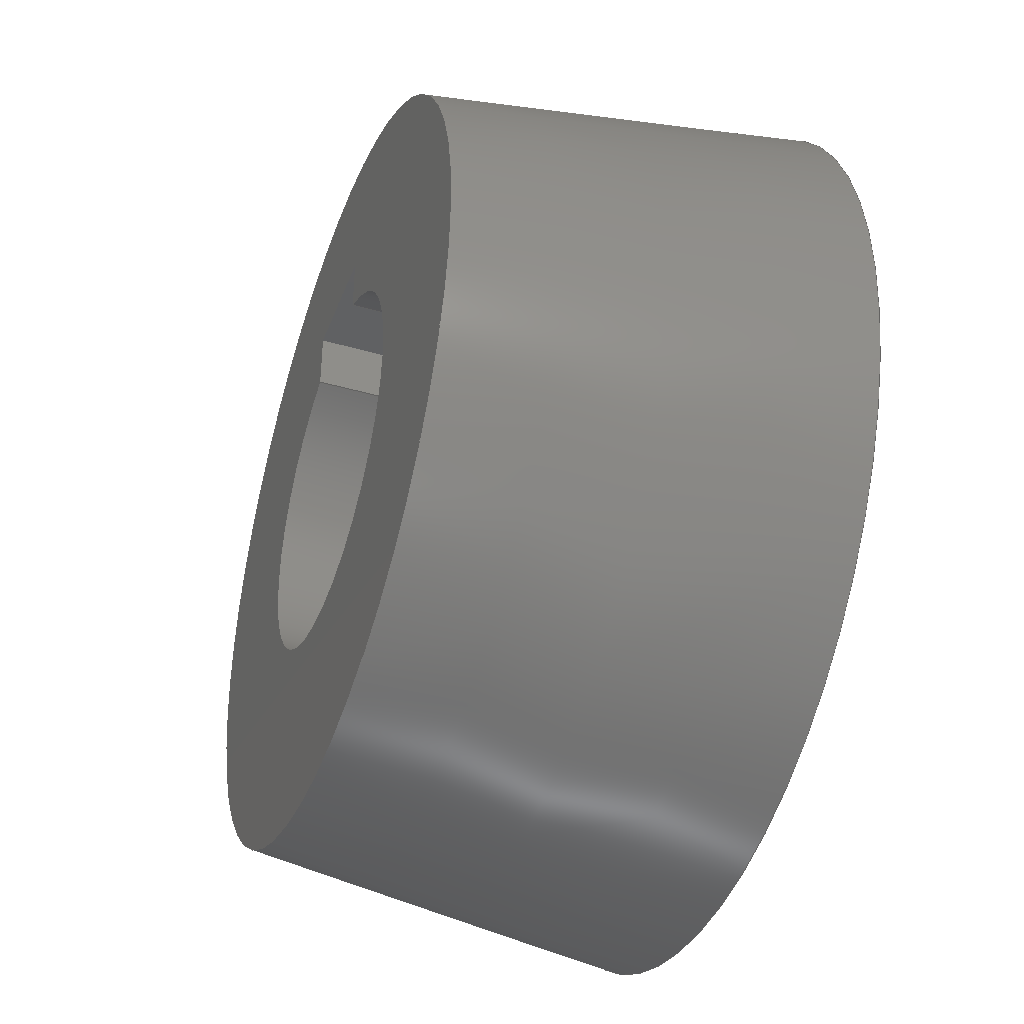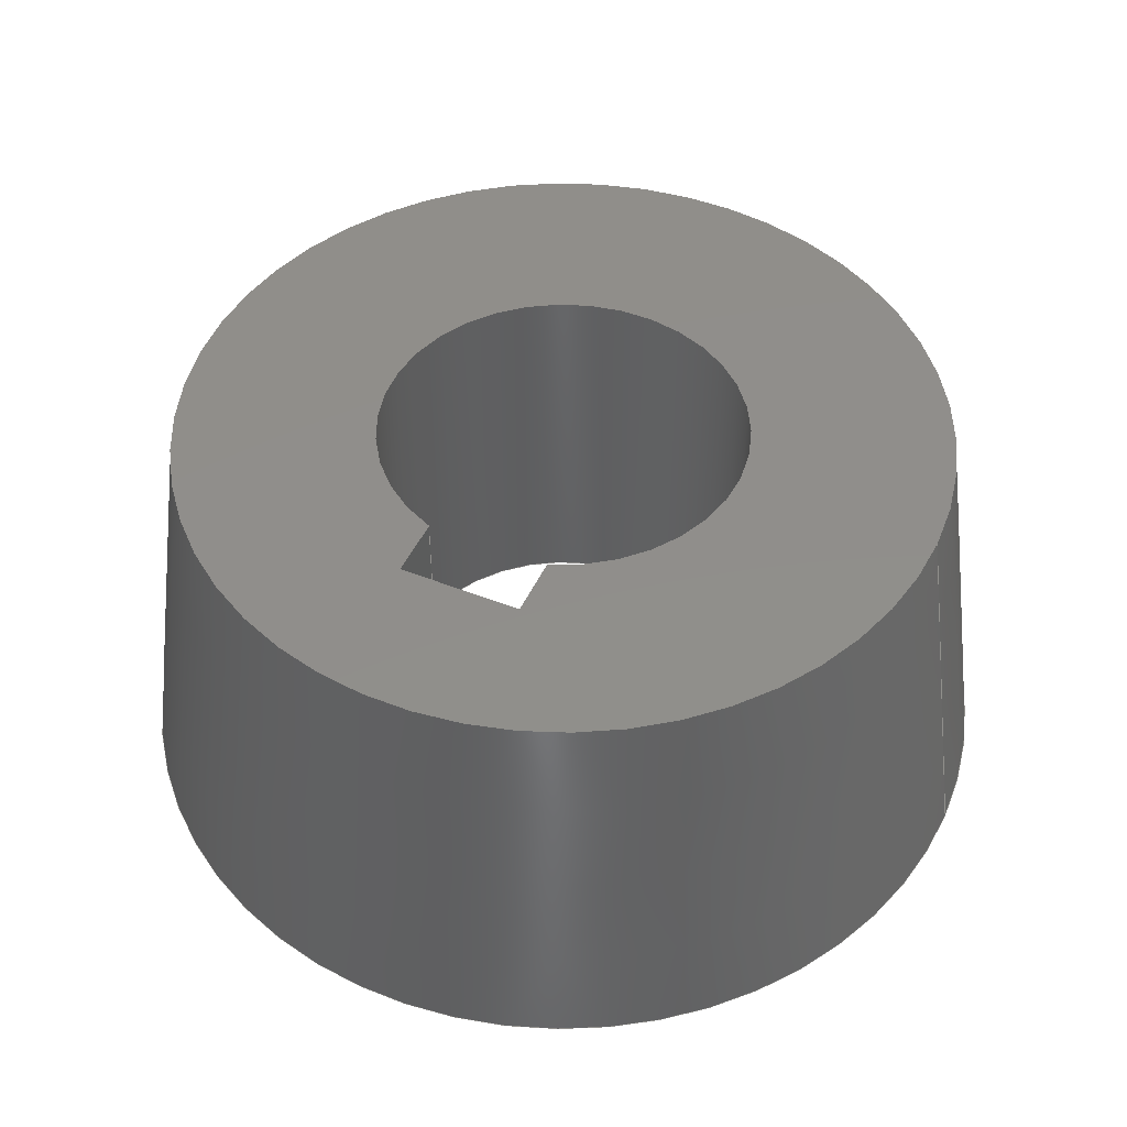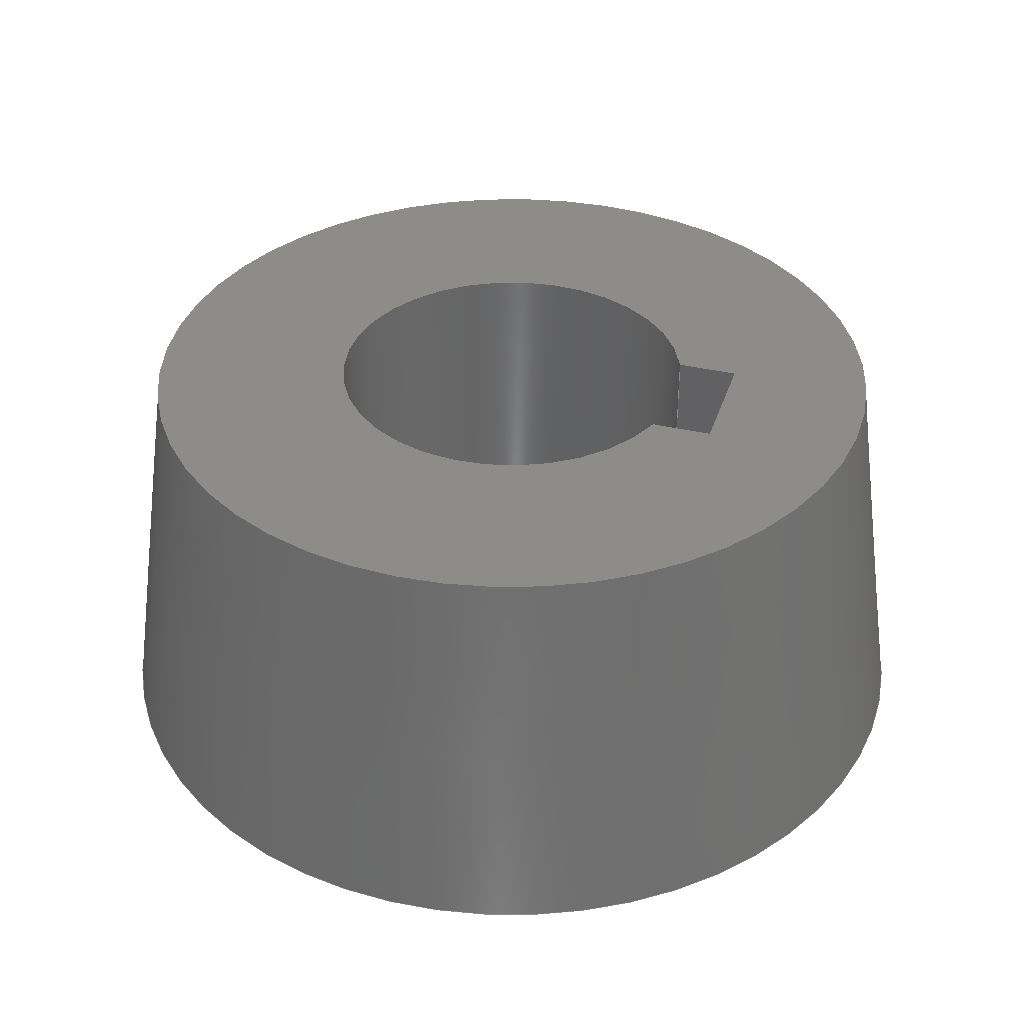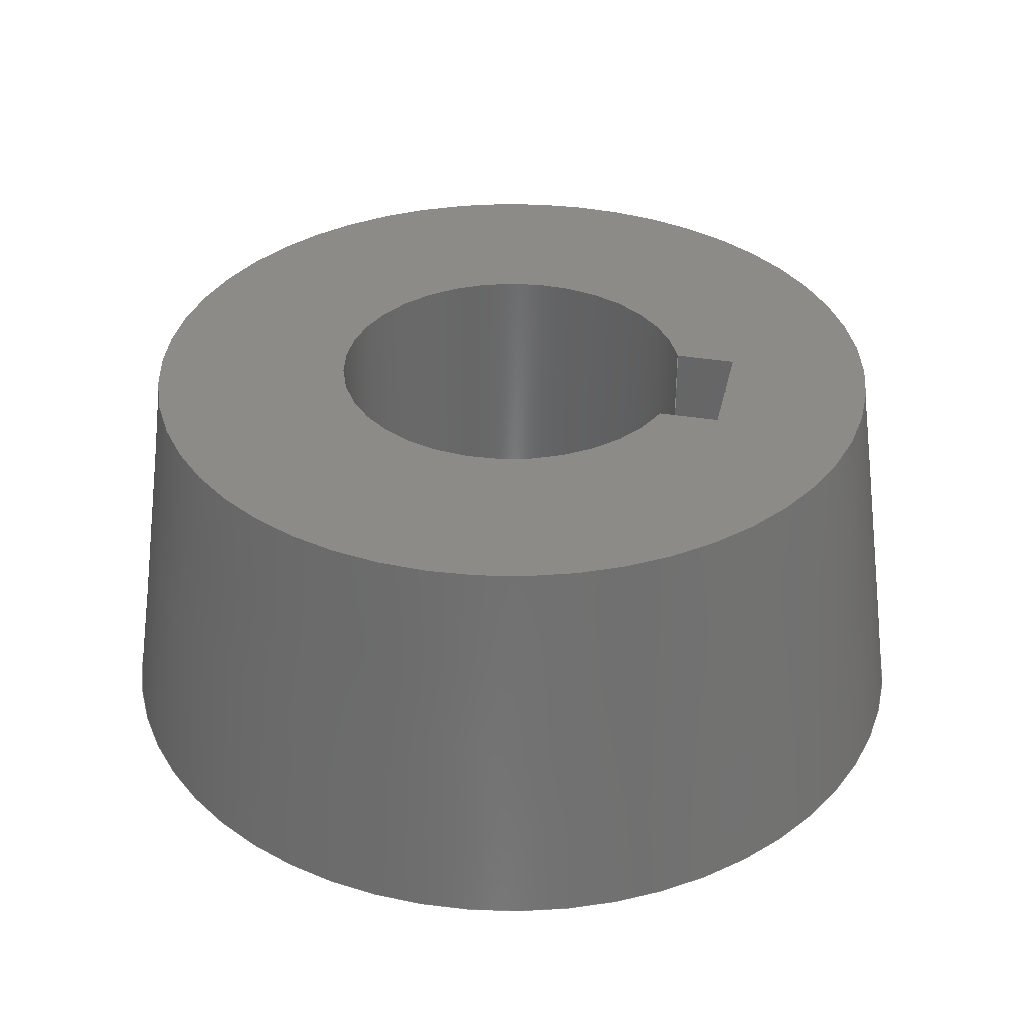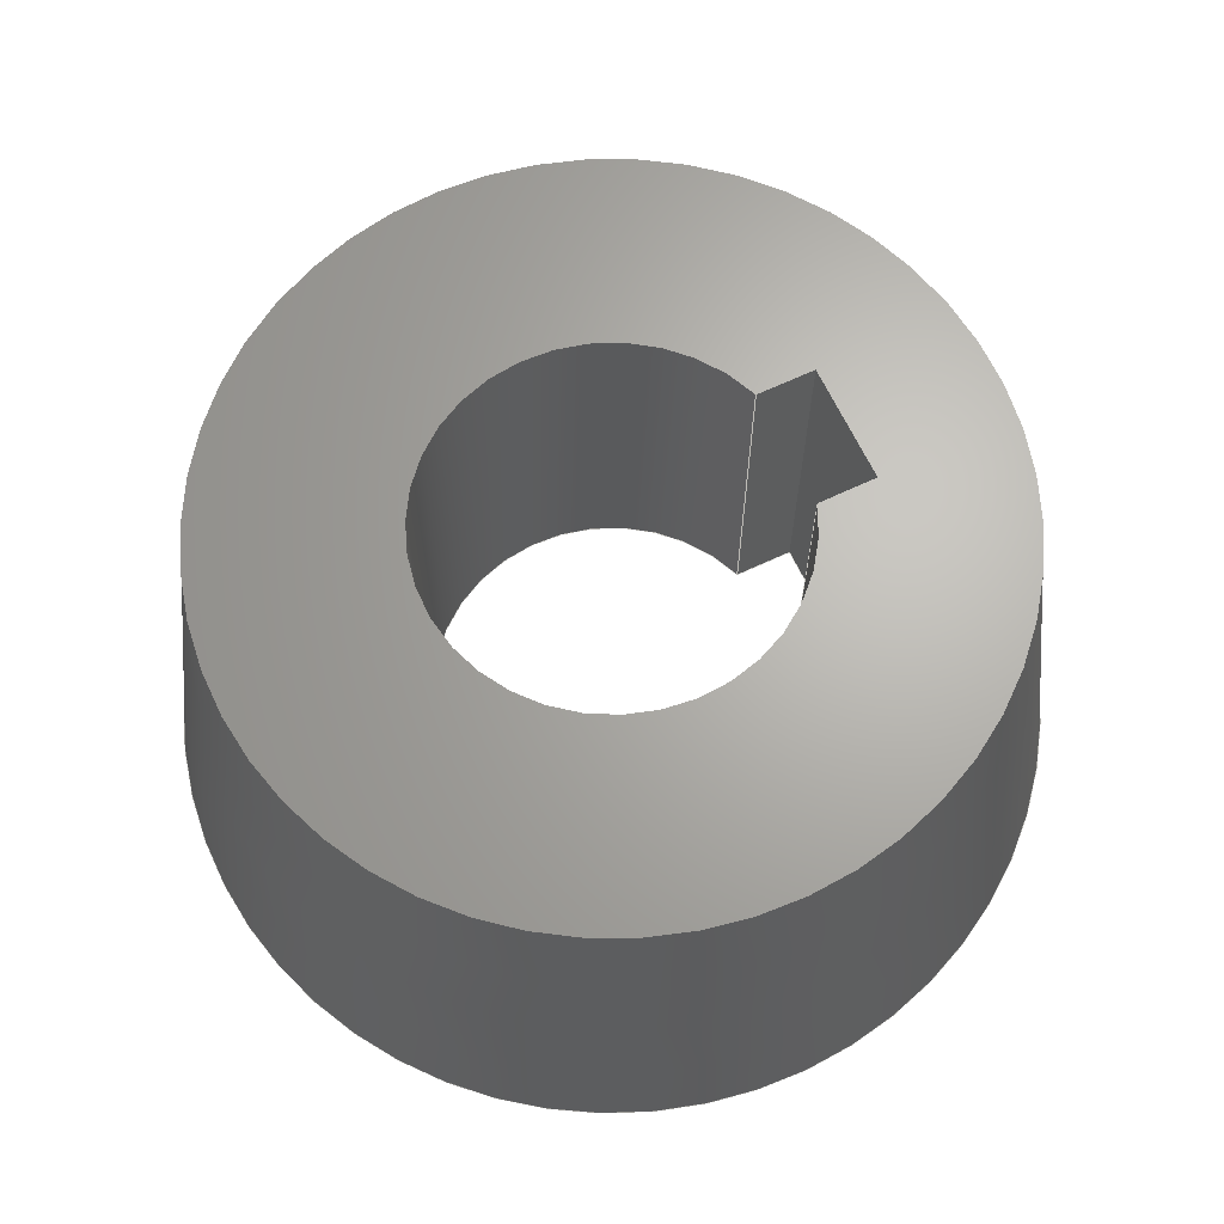
<metadata>
{"format":"step","ext":"step","renderer":"f3d","projection":"perspective","resolution":1024,"background":"white","views":[{"elev":-40.0,"azim":70.3,"up":"+Y"},{"elev":47.0,"azim":-155.9,"up":"+Z"},{"elev":36.5,"azim":107.0,"up":"+Z"},{"elev":35.1,"azim":102.4,"up":"+Z"},{"elev":66.0,"azim":64.7,"up":"+Z"}]}
</metadata>
<code>
ISO-10303-21;
DATA;
#1=MECHANICAL_DESIGN_GEOMETRIC_PRESENTATION_REPRESENTATION('',(#4),#215);
#2=SHAPE_REPRESENTATION_RELATIONSHIP('SRR','None',#222,#3);
#3=ADVANCED_BREP_SHAPE_REPRESENTATION('',(#5),#214);
#4=STYLED_ITEM('',(#231),#5);
#5=MANIFOLD_SOLID_BREP('Body1',#119);
#6=FACE_BOUND('',#27,.T.);
#7=FACE_BOUND('',#29,.T.);
#8=CONICAL_SURFACE('',#139,28.5,0.1396);
#9=CIRCLE('',#136,12);
#10=CIRCLE('',#137,12);
#11=CIRCLE('',#140,24.93);
#12=CIRCLE('',#141,28.5);
#13=CYLINDRICAL_SURFACE('',#135,12);
#14=FACE_OUTER_BOUND('',#21,.T.);
#15=FACE_OUTER_BOUND('',#22,.T.);
#16=FACE_OUTER_BOUND('',#23,.T.);
#17=FACE_OUTER_BOUND('',#24,.T.);
#18=FACE_OUTER_BOUND('',#25,.T.);
#19=FACE_OUTER_BOUND('',#26,.T.);
#20=FACE_OUTER_BOUND('',#28,.T.);
#21=EDGE_LOOP('',(#77,#78,#79,#80));
#22=EDGE_LOOP('',(#81,#82,#83,#84));
#23=EDGE_LOOP('',(#85,#86,#87,#88));
#24=EDGE_LOOP('',(#89,#90,#91,#92));
#25=EDGE_LOOP('',(#93,#94,#95,#96));
#26=EDGE_LOOP('',(#97));
#27=EDGE_LOOP('',(#98,#99,#100,#101));
#28=EDGE_LOOP('',(#102));
#29=EDGE_LOOP('',(#103,#104,#105,#106));
#30=LINE('',#183,#41);
#31=LINE('',#185,#42);
#32=LINE('',#187,#43);
#33=LINE('',#188,#44);
#34=LINE('',#191,#45);
#35=LINE('',#193,#46);
#36=LINE('',#194,#47);
#37=LINE('',#200,#48);
#38=LINE('',#202,#49);
#39=LINE('',#203,#50);
#40=LINE('',#208,#51);
#41=VECTOR('',#148,10);
#42=VECTOR('',#149,10);
#43=VECTOR('',#150,10);
#44=VECTOR('',#151,10);
#45=VECTOR('',#154,10);
#46=VECTOR('',#155,10);
#47=VECTOR('',#156,10);
#48=VECTOR('',#163,10);
#49=VECTOR('',#166,10);
#50=VECTOR('',#167,10);
#51=VECTOR('',#172,28.5);
#52=VERTEX_POINT('',#181);
#53=VERTEX_POINT('',#182);
#54=VERTEX_POINT('',#184);
#55=VERTEX_POINT('',#186);
#56=VERTEX_POINT('',#190);
#57=VERTEX_POINT('',#192);
#58=VERTEX_POINT('',#196);
#59=VERTEX_POINT('',#198);
#60=VERTEX_POINT('',#205);
#61=VERTEX_POINT('',#207);
#62=EDGE_CURVE('',#52,#53,#30,.T.);
#63=EDGE_CURVE('',#54,#52,#31,.T.);
#64=EDGE_CURVE('',#55,#54,#32,.T.);
#65=EDGE_CURVE('',#55,#53,#33,.T.);
#66=EDGE_CURVE('',#53,#56,#34,.T.);
#67=EDGE_CURVE('',#57,#55,#35,.T.);
#68=EDGE_CURVE('',#57,#56,#36,.T.);
#69=EDGE_CURVE('',#56,#58,#9,.T.);
#70=EDGE_CURVE('',#59,#57,#10,.T.);
#71=EDGE_CURVE('',#59,#58,#37,.T.);
#72=EDGE_CURVE('',#58,#52,#38,.T.);
#73=EDGE_CURVE('',#54,#59,#39,.T.);
#74=EDGE_CURVE('',#60,#60,#11,.T.);
#75=EDGE_CURVE('',#60,#61,#40,.T.);
#76=EDGE_CURVE('',#61,#61,#12,.T.);
#77=ORIENTED_EDGE('',*,*,#62,.F.);
#78=ORIENTED_EDGE('',*,*,#63,.F.);
#79=ORIENTED_EDGE('',*,*,#64,.F.);
#80=ORIENTED_EDGE('',*,*,#65,.T.);
#81=ORIENTED_EDGE('',*,*,#66,.F.);
#82=ORIENTED_EDGE('',*,*,#65,.F.);
#83=ORIENTED_EDGE('',*,*,#67,.F.);
#84=ORIENTED_EDGE('',*,*,#68,.T.);
#85=ORIENTED_EDGE('',*,*,#69,.F.);
#86=ORIENTED_EDGE('',*,*,#68,.F.);
#87=ORIENTED_EDGE('',*,*,#70,.F.);
#88=ORIENTED_EDGE('',*,*,#71,.T.);
#89=ORIENTED_EDGE('',*,*,#72,.F.);
#90=ORIENTED_EDGE('',*,*,#71,.F.);
#91=ORIENTED_EDGE('',*,*,#73,.F.);
#92=ORIENTED_EDGE('',*,*,#63,.T.);
#93=ORIENTED_EDGE('',*,*,#74,.T.);
#94=ORIENTED_EDGE('',*,*,#75,.T.);
#95=ORIENTED_EDGE('',*,*,#76,.F.);
#96=ORIENTED_EDGE('',*,*,#75,.F.);
#97=ORIENTED_EDGE('',*,*,#74,.F.);
#98=ORIENTED_EDGE('',*,*,#62,.T.);
#99=ORIENTED_EDGE('',*,*,#66,.T.);
#100=ORIENTED_EDGE('',*,*,#69,.T.);
#101=ORIENTED_EDGE('',*,*,#72,.T.);
#102=ORIENTED_EDGE('',*,*,#76,.T.);
#103=ORIENTED_EDGE('',*,*,#64,.T.);
#104=ORIENTED_EDGE('',*,*,#73,.T.);
#105=ORIENTED_EDGE('',*,*,#70,.T.);
#106=ORIENTED_EDGE('',*,*,#67,.T.);
#107=PLANE('',#133);
#108=PLANE('',#134);
#109=PLANE('',#138);
#110=PLANE('',#142);
#111=PLANE('',#143);
#112=ADVANCED_FACE('',(#14),#107,.F.);
#113=ADVANCED_FACE('',(#15),#108,.F.);
#114=ADVANCED_FACE('',(#16),#13,.F.);
#115=ADVANCED_FACE('',(#17),#109,.F.);
#116=ADVANCED_FACE('',(#18),#8,.T.);
#117=ADVANCED_FACE('',(#19,#6),#110,.F.);
#118=ADVANCED_FACE('',(#20,#7),#111,.T.);
#119=CLOSED_SHELL('',(#112,#113,#114,#115,#116,#117,#118));
#120=DERIVED_UNIT_ELEMENT(#122,1);
#121=DERIVED_UNIT_ELEMENT(#217,-3);
#122=(
MASS_UNIT()
NAMED_UNIT(*)
SI_UNIT(.KILO.,.GRAM.)
);
#123=DERIVED_UNIT((#120,#121));
#124=MEASURE_REPRESENTATION_ITEM('density measure',
POSITIVE_RATIO_MEASURE(7850),#123);
#125=PROPERTY_DEFINITION_REPRESENTATION(#130,#127);
#126=PROPERTY_DEFINITION_REPRESENTATION(#131,#128);
#127=REPRESENTATION('material name',(#129),#214);
#128=REPRESENTATION('density',(#124),#214);
#129=DESCRIPTIVE_REPRESENTATION_ITEM('Steel','Steel');
#130=PROPERTY_DEFINITION('material property','material name',#224);
#131=PROPERTY_DEFINITION('material property','density of part',#224);
#132=AXIS2_PLACEMENT_3D('',#179,#144,#145);
#133=AXIS2_PLACEMENT_3D('',#180,#146,#147);
#134=AXIS2_PLACEMENT_3D('',#189,#152,#153);
#135=AXIS2_PLACEMENT_3D('',#195,#157,#158);
#136=AXIS2_PLACEMENT_3D('',#197,#159,#160);
#137=AXIS2_PLACEMENT_3D('',#199,#161,#162);
#138=AXIS2_PLACEMENT_3D('',#201,#164,#165);
#139=AXIS2_PLACEMENT_3D('',#204,#168,#169);
#140=AXIS2_PLACEMENT_3D('',#206,#170,#171);
#141=AXIS2_PLACEMENT_3D('',#209,#173,#174);
#142=AXIS2_PLACEMENT_3D('',#210,#175,#176);
#143=AXIS2_PLACEMENT_3D('',#211,#177,#178);
#144=DIRECTION('axis',(0,0,1));
#145=DIRECTION('refdir',(1,0,0));
#146=DIRECTION('center_axis',(0,1,0));
#147=DIRECTION('ref_axis',(-1,0,0));
#148=DIRECTION('',(1,0,0));
#149=DIRECTION('',(0,0,1));
#150=DIRECTION('',(-1,0,0));
#151=DIRECTION('',(0,0,1));
#152=DIRECTION('center_axis',(1,0,0));
#153=DIRECTION('ref_axis',(0,1,0));
#154=DIRECTION('',(0,-1,0));
#155=DIRECTION('',(0,1,0));
#156=DIRECTION('',(0,0,1));
#157=DIRECTION('center_axis',(0,0,1));
#158=DIRECTION('ref_axis',(4.765e-15,-1,0));
#159=DIRECTION('center_axis',(0,0,-1));
#160=DIRECTION('ref_axis',(0.3333,0.9428,0));
#161=DIRECTION('center_axis',(0,0,1));
#162=DIRECTION('ref_axis',(0.3333,0.9428,0));
#163=DIRECTION('',(0,0,1));
#164=DIRECTION('center_axis',(-1,0,0));
#165=DIRECTION('ref_axis',(0,-1,0));
#166=DIRECTION('',(0,1,0));
#167=DIRECTION('',(0,-1,0));
#168=DIRECTION('center_axis',(0,0,-1));
#169=DIRECTION('ref_axis',(1,0,0));
#170=DIRECTION('center_axis',(0,0,-1));
#171=DIRECTION('ref_axis',(1,0,0));
#172=DIRECTION('',(-0.1392,-1.704e-17,-0.9903));
#173=DIRECTION('center_axis',(0,0,-1));
#174=DIRECTION('ref_axis',(1,0,0));
#175=DIRECTION('center_axis',(0,0,-1));
#176=DIRECTION('ref_axis',(1,0,0));
#177=DIRECTION('center_axis',(0,0,-1));
#178=DIRECTION('ref_axis',(1,0,0));
#179=CARTESIAN_POINT('',(0,0,0));
#180=CARTESIAN_POINT('Origin',(4,15.3,-56.65));
#181=CARTESIAN_POINT('',(-4,15.3,-31.25));
#182=CARTESIAN_POINT('',(4,15.3,-31.25));
#183=CARTESIAN_POINT('',(2,15.3,-31.25));
#184=CARTESIAN_POINT('',(-4,15.3,-56.65));
#185=CARTESIAN_POINT('',(-4,15.3,-56.65));
#186=CARTESIAN_POINT('',(4,15.3,-56.65));
#187=CARTESIAN_POINT('',(2,15.3,-56.65));
#188=CARTESIAN_POINT('',(4,15.3,-56.65));
#189=CARTESIAN_POINT('Origin',(4,11.31,-56.65));
#190=CARTESIAN_POINT('',(4,11.31,-31.25));
#191=CARTESIAN_POINT('',(4,5.657,-31.25));
#192=CARTESIAN_POINT('',(4,11.31,-56.65));
#193=CARTESIAN_POINT('',(4,5.657,-56.65));
#194=CARTESIAN_POINT('',(4,11.31,-56.65));
#195=CARTESIAN_POINT('Origin',(5.635e-14,-1.117e-13,
-56.65));
#196=CARTESIAN_POINT('',(-4,11.31,-31.25));
#197=CARTESIAN_POINT('Origin',(5.635e-14,-1.117e-13,
-31.25));
#198=CARTESIAN_POINT('',(-4,11.31,-56.65));
#199=CARTESIAN_POINT('Origin',(5.635e-14,-1.117e-13,
-56.65));
#200=CARTESIAN_POINT('',(-4,11.31,-56.65));
#201=CARTESIAN_POINT('Origin',(-4,15.3,-56.65));
#202=CARTESIAN_POINT('',(-4,7.65,-31.25));
#203=CARTESIAN_POINT('',(-4,7.65,-56.65));
#204=CARTESIAN_POINT('Origin',(5.635e-14,-1.117e-13,
-56.65));
#205=CARTESIAN_POINT('',(-24.93,-1.087e-13,-31.25));
#206=CARTESIAN_POINT('Origin',(5.635e-14,-1.117e-13,
-31.25));
#207=CARTESIAN_POINT('',(-28.5,-1.082e-13,-56.65));
#208=CARTESIAN_POINT('',(-28.5,-1.152e-13,-56.65));
#209=CARTESIAN_POINT('Origin',(5.635e-14,-1.117e-13,
-56.65));
#210=CARTESIAN_POINT('Origin',(5.635e-14,-1.117e-13,
-31.25));
#211=CARTESIAN_POINT('Origin',(5.635e-14,-1.117e-13,
-56.65));
#212=UNCERTAINTY_MEASURE_WITH_UNIT(LENGTH_MEASURE(0.01),#216,
'DISTANCE_ACCURACY_VALUE',
'Maximum model space distance between geometric entities at asserted c
onnectivities');
#213=UNCERTAINTY_MEASURE_WITH_UNIT(LENGTH_MEASURE(0.01),#216,
'DISTANCE_ACCURACY_VALUE',
'Maximum model space distance between geometric entities at asserted c
onnectivities');
#214=(
GEOMETRIC_REPRESENTATION_CONTEXT(3)
GLOBAL_UNCERTAINTY_ASSIGNED_CONTEXT((#212))
GLOBAL_UNIT_ASSIGNED_CONTEXT((#216,#218,#219))
REPRESENTATION_CONTEXT('','3D')
);
#215=(
GEOMETRIC_REPRESENTATION_CONTEXT(3)
GLOBAL_UNCERTAINTY_ASSIGNED_CONTEXT((#213))
GLOBAL_UNIT_ASSIGNED_CONTEXT((#216,#218,#219))
REPRESENTATION_CONTEXT('','3D')
);
#216=(
LENGTH_UNIT()
NAMED_UNIT(*)
SI_UNIT(.MILLI.,.METRE.)
);
#217=(
LENGTH_UNIT()
NAMED_UNIT(*)
SI_UNIT($,.METRE.)
);
#218=(
NAMED_UNIT(*)
PLANE_ANGLE_UNIT()
SI_UNIT($,.RADIAN.)
);
#219=(
NAMED_UNIT(*)
SI_UNIT($,.STERADIAN.)
SOLID_ANGLE_UNIT()
);
#220=SHAPE_DEFINITION_REPRESENTATION(#221,#222);
#221=PRODUCT_DEFINITION_SHAPE('',$,#224);
#222=SHAPE_REPRESENTATION('',(#132),#214);
#223=PRODUCT_DEFINITION_CONTEXT('part definition',#228,'design');
#224=PRODUCT_DEFINITION('1610_Taper_Lock_Bush',
'1610_Taper_Lock_Bush v1',#225,#223);
#225=PRODUCT_DEFINITION_FORMATION('',$,#230);
#226=PRODUCT_RELATED_PRODUCT_CATEGORY('1610_Taper_Lock_Bush v1',
'1610_Taper_Lock_Bush v1',(#230));
#227=APPLICATION_PROTOCOL_DEFINITION('international standard',
'automotive_design',2009,#228);
#228=APPLICATION_CONTEXT(
'Core Data for Automotive Mechanical Design Process');
#229=PRODUCT_CONTEXT('part definition',#228,'mechanical');
#230=PRODUCT('1610_Taper_Lock_Bush','1610_Taper_Lock_Bush v1',$,(#229));
#231=PRESENTATION_STYLE_ASSIGNMENT((#232));
#232=SURFACE_STYLE_USAGE(.BOTH.,#233);
#233=SURFACE_SIDE_STYLE('',(#234));
#234=SURFACE_STYLE_FILL_AREA(#235);
#235=FILL_AREA_STYLE('Steel - Satin',(#236));
#236=FILL_AREA_STYLE_COLOUR('Steel - Satin',#237);
#237=COLOUR_RGB('Steel - Satin',0.6275,0.6275,0.6275);
ENDSEC;
END-ISO-10303-21;

</code>
